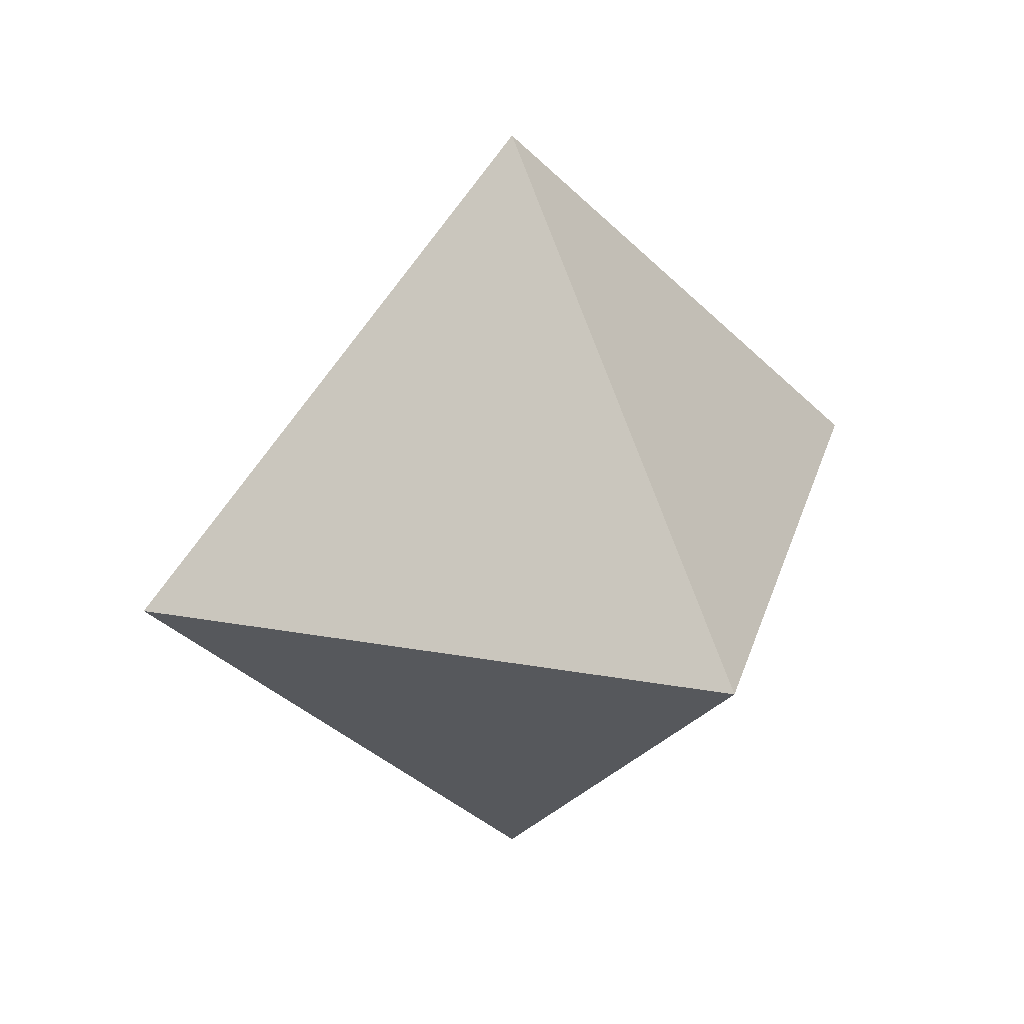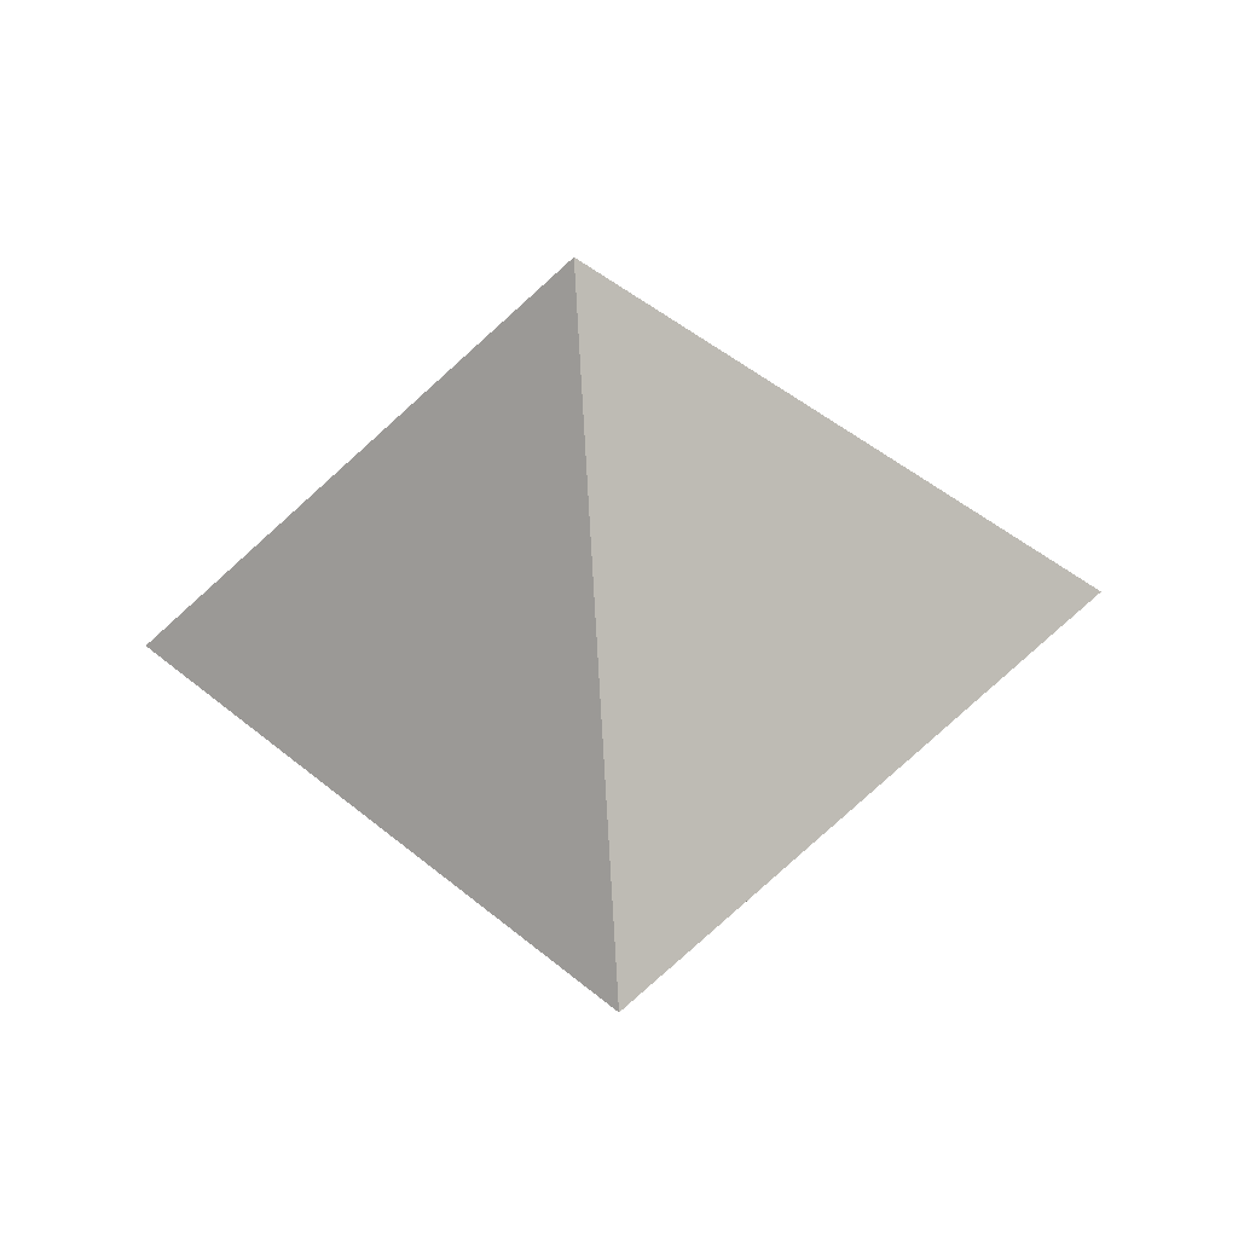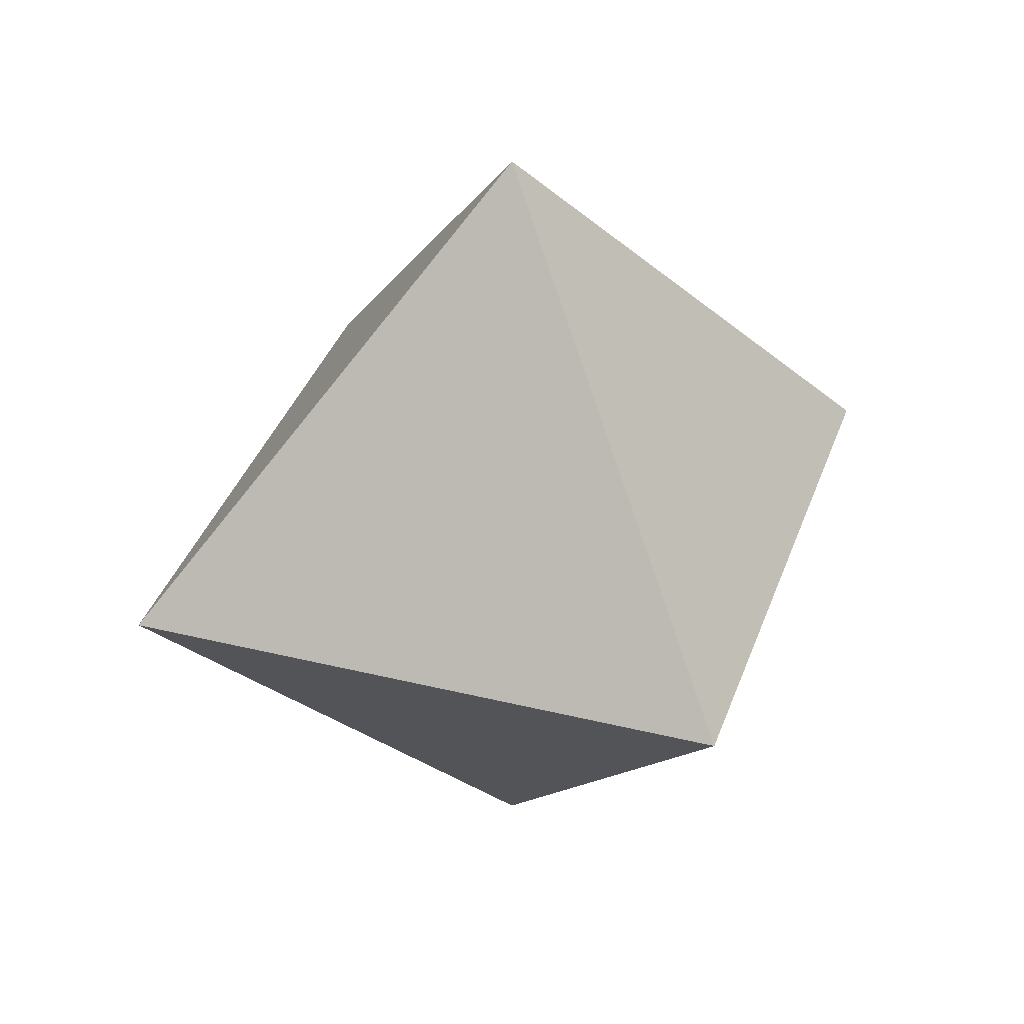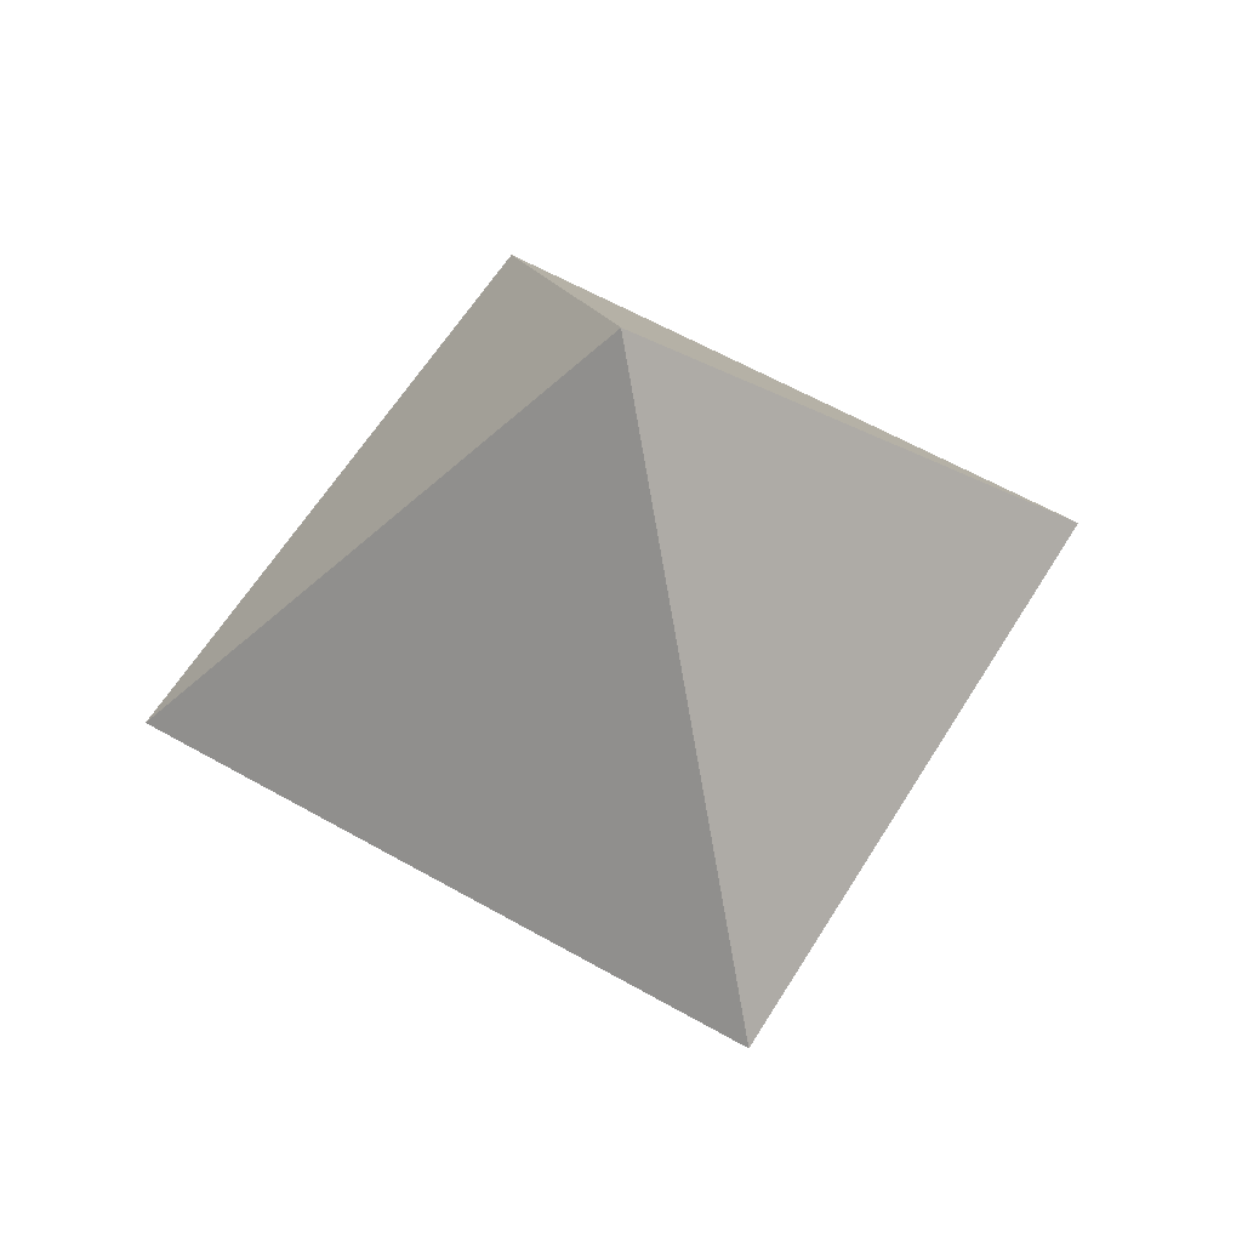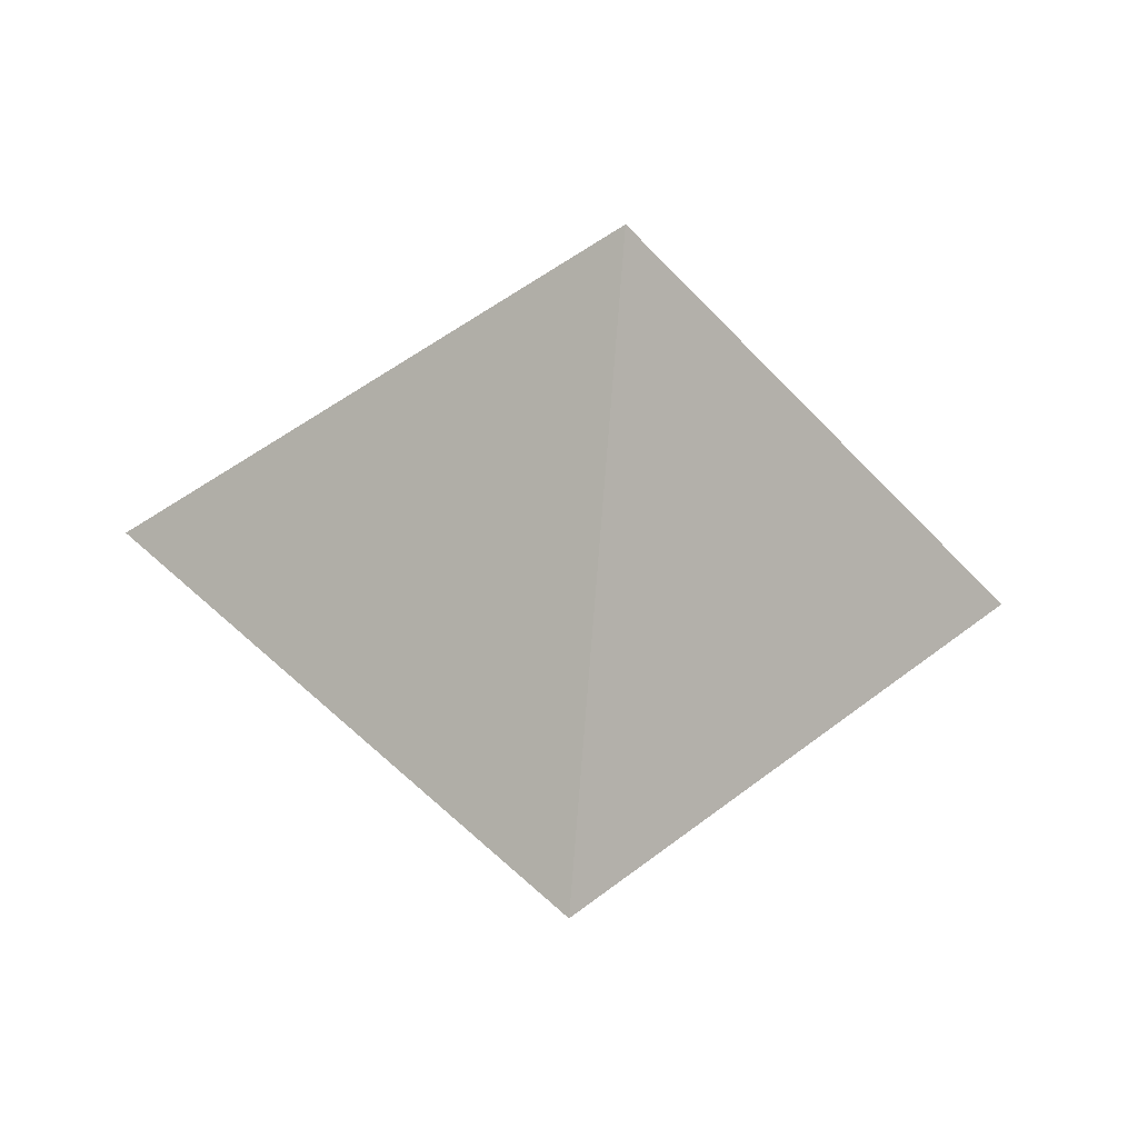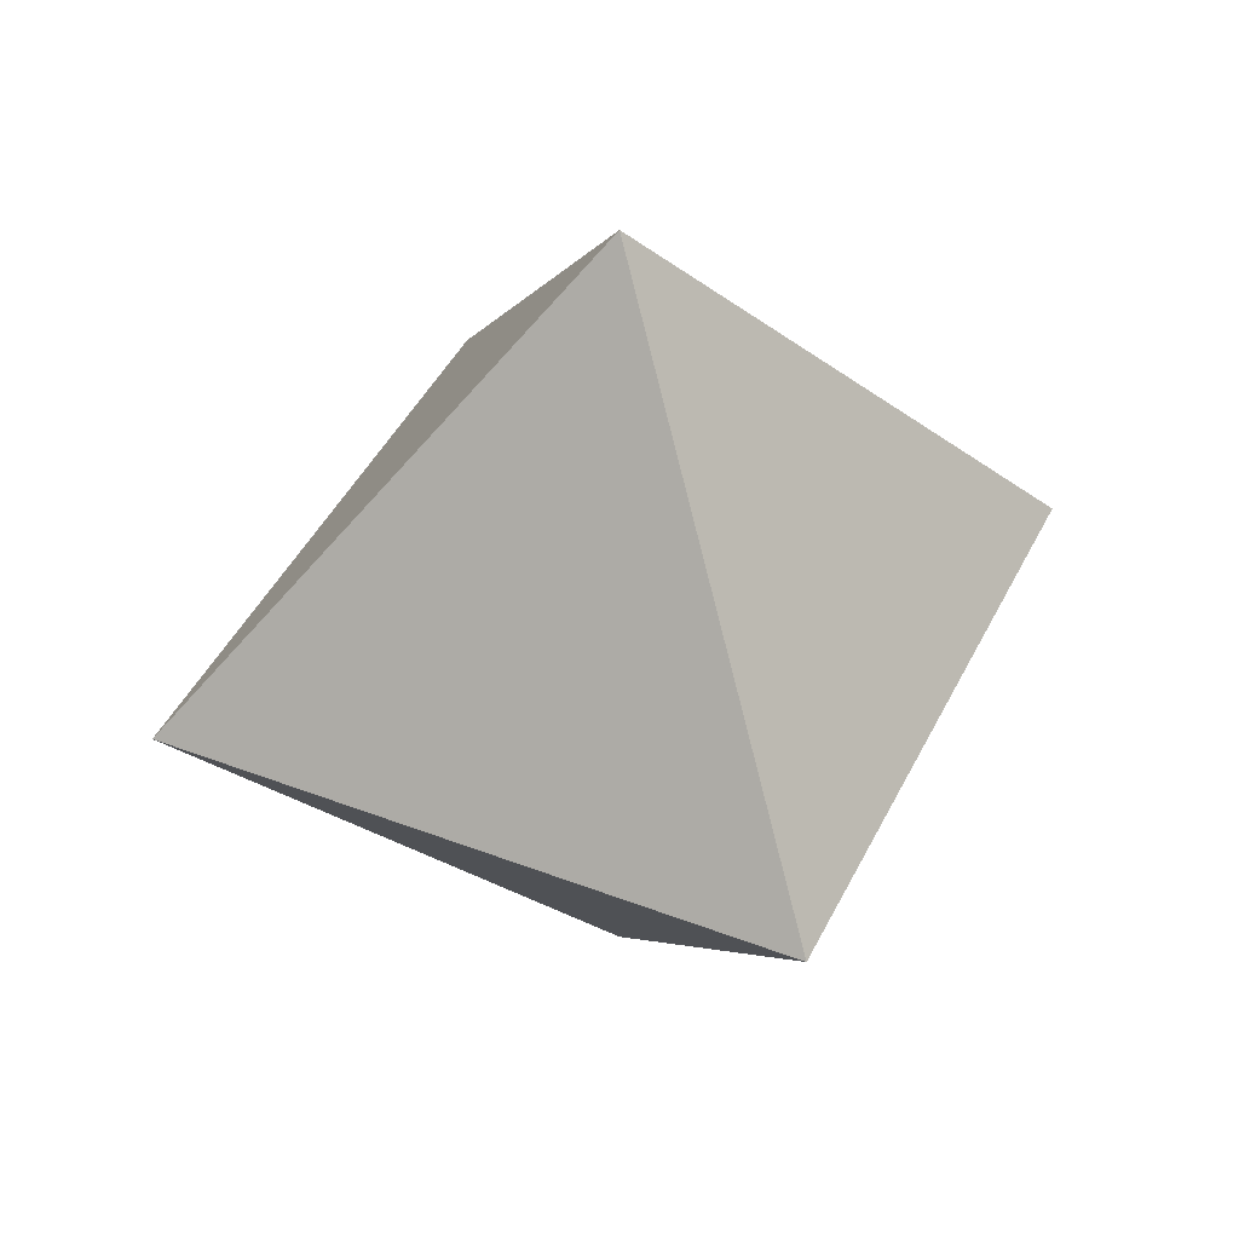
<metadata>
{"format":"obj","ext":"obj","renderer":"f3d","projection":"perspective","resolution":1024,"background":"white","views":[{"elev":28.0,"azim":-119.8,"up":"+Z"},{"elev":-42.4,"azim":-175.2,"up":"+Y"},{"elev":36.3,"azim":62.9,"up":"+Z"},{"elev":57.8,"azim":75.8,"up":"+Y"},{"elev":-44.8,"azim":-96.6,"up":"+Y"},{"elev":43.2,"azim":-20.5,"up":"+Z"}]}
</metadata>
<code>
g
v 0 0 -0.7
v 0.7 0 0
v 0 0 0.7
v -0.7 0 0
v 0 -0.7 0
v 0 0.7 0
g Octagedron
f 1 5 4
f 1 2 5
f 2 3 5
f 3 4 5
f 1 4 6
f 1 6 2
f 2 6 3
f 3 6 4

</code>
